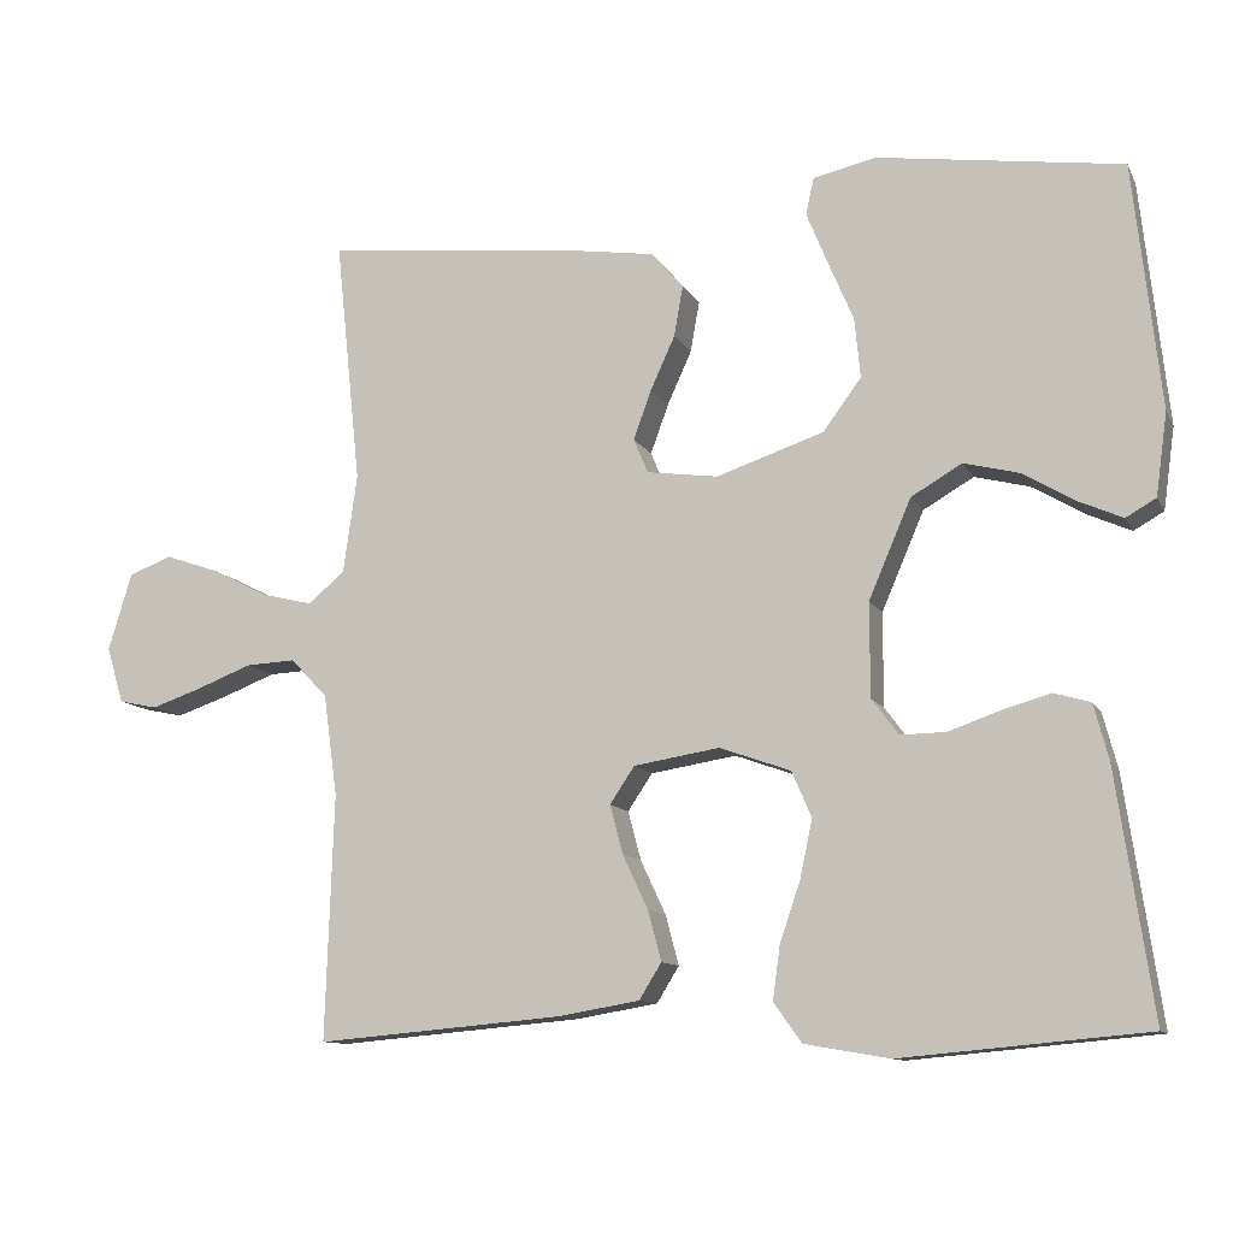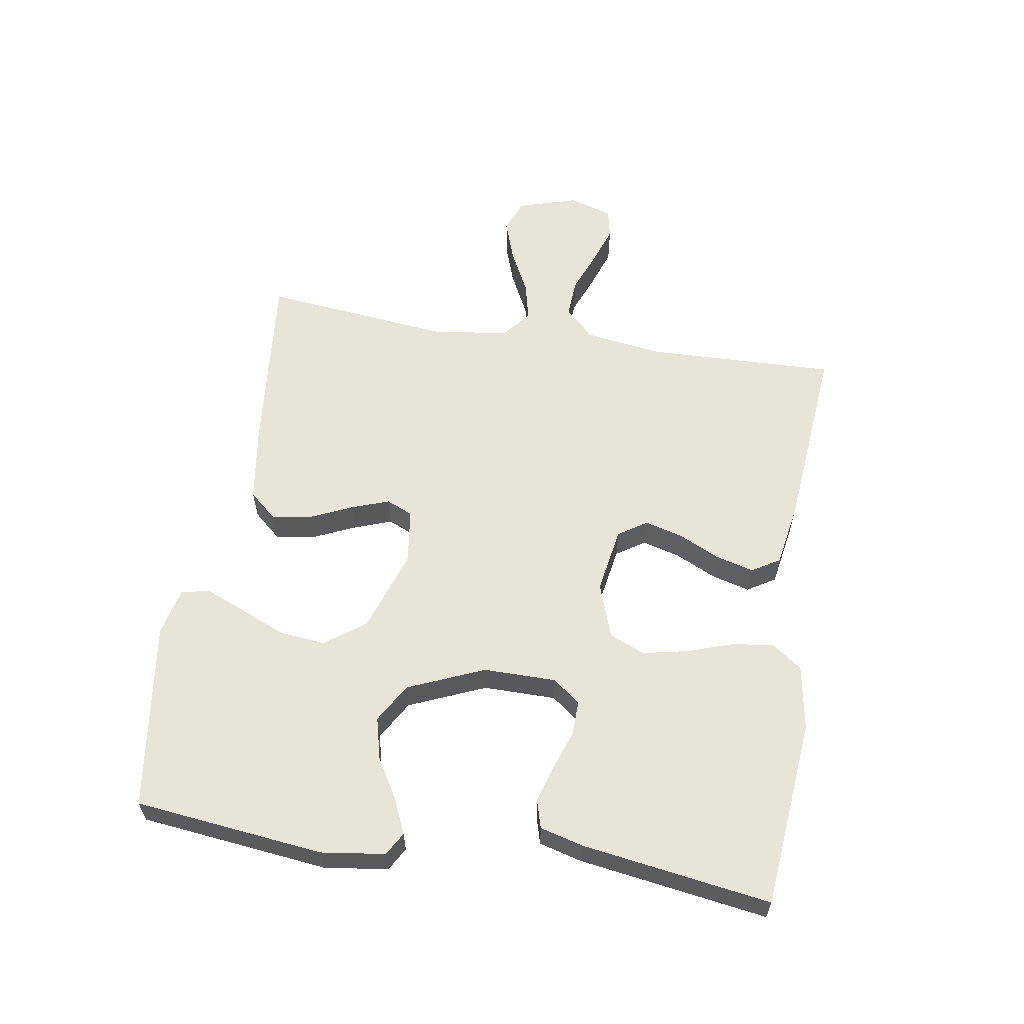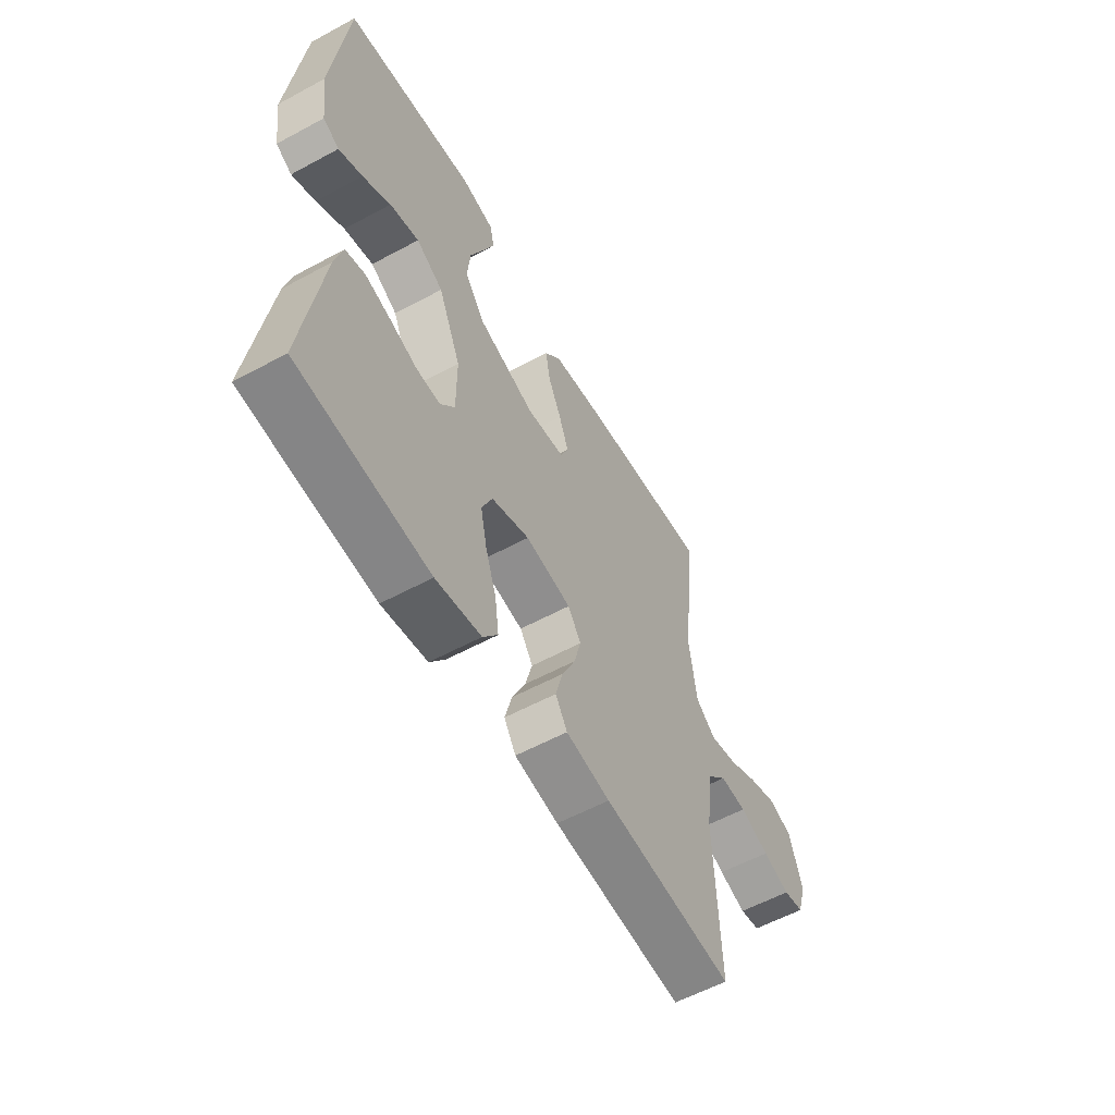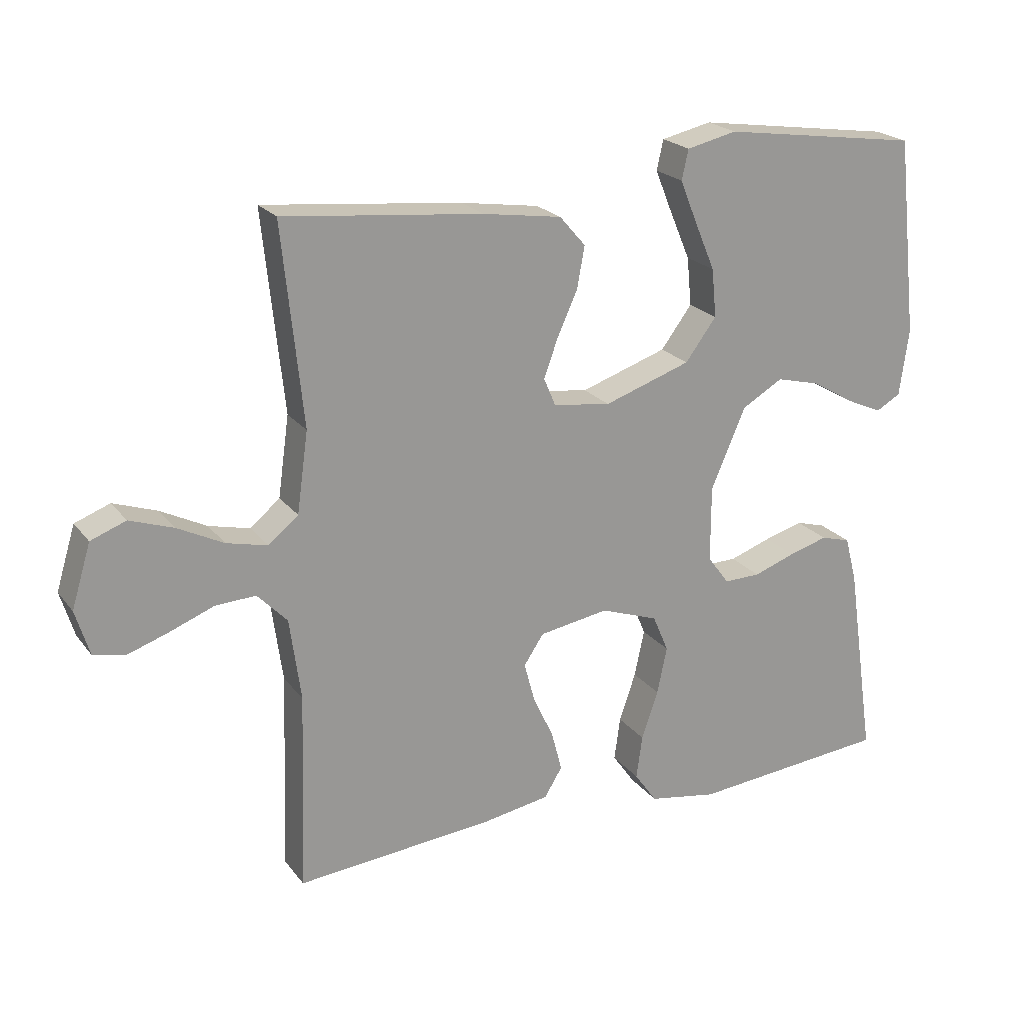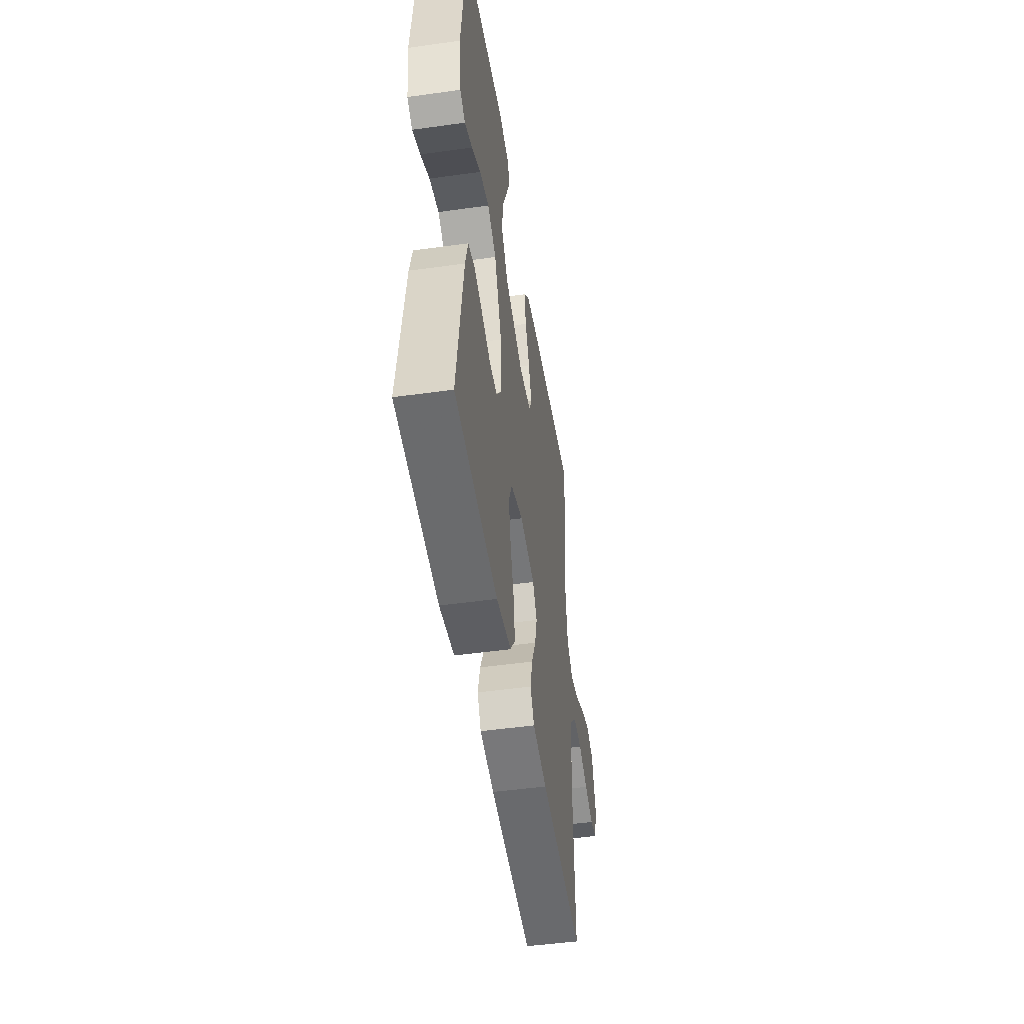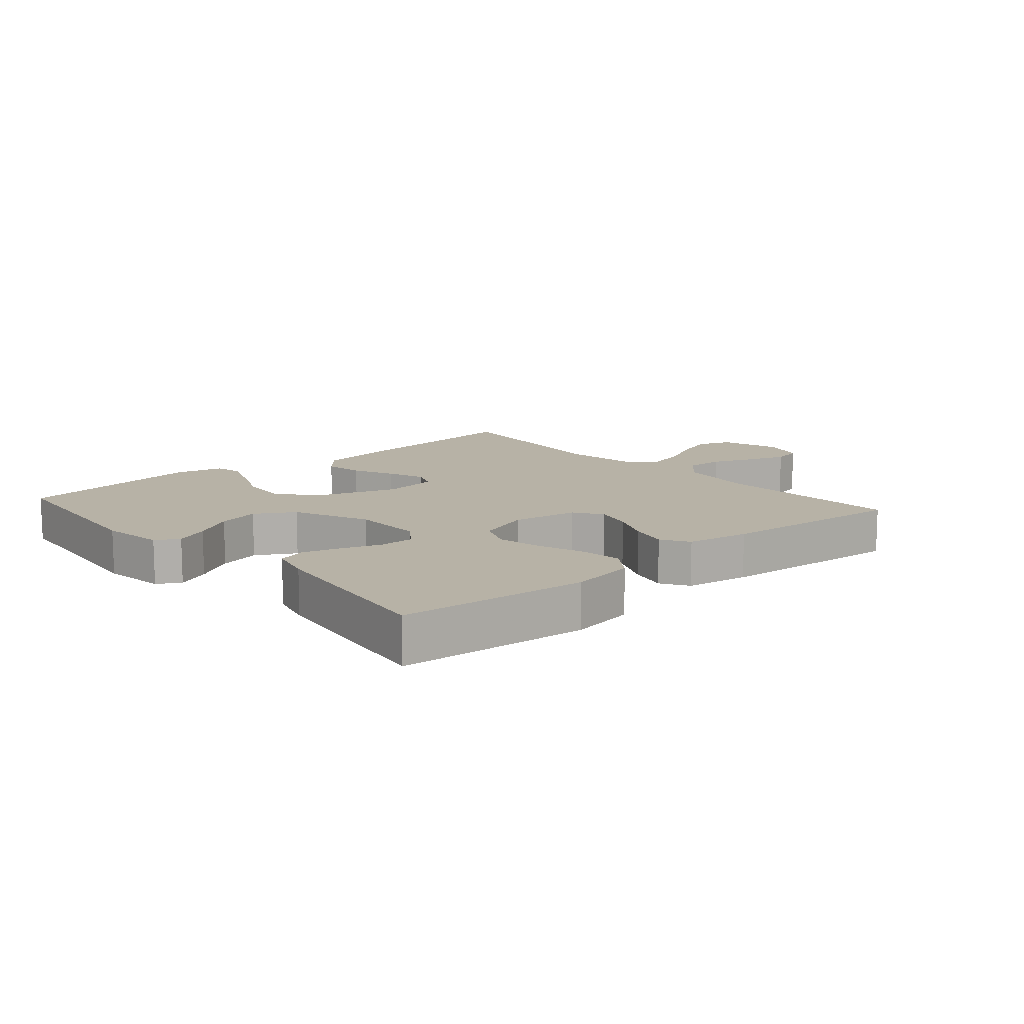
<metadata>
{"format":"obj","ext":"obj","renderer":"f3d","projection":"perspective","resolution":1024,"background":"white","views":[{"elev":-11.0,"azim":18.2,"up":"+Z"},{"elev":60.0,"azim":99.3,"up":"+Y"},{"elev":-57.7,"azim":119.3,"up":"+Z"},{"elev":21.7,"azim":-27.0,"up":"+Z"},{"elev":-48.2,"azim":98.9,"up":"+Z"},{"elev":12.3,"azim":138.8,"up":"+Y"}]}
</metadata>
<code>
v 0.5 0.07 0.5
v 0.533 0.07 0.2
v 0.519 0.07 0.099
v 0.482 0.07 0.078
v 0.428 0.07 0.102
v 0.364 0.07 0.14
v 0.297 0.07 0.157
v 0.235 0.07 0.121
v 0.183 0.07 0
v 0.183 0.07 -0.115
v 0.216 0.07 -0.159
v 0.271 0.07 -0.158
v 0.334 0.07 -0.136
v 0.393 0.07 -0.119
v 0.438 0.07 -0.132
v 0.456 0.07 -0.2
v 0.5 0.07 -0.5
v 0.2 0.07 -0.527
v 0.096 0.07 -0.509
v 0.062 0.07 -0.461
v 0.071 0.07 -0.395
v 0.096 0.07 -0.322
v 0.111 0.07 -0.251
v 0.087 0.07 -0.195
v 0 0.07 -0.164
v -0.105 0.07 -0.181
v -0.135 0.07 -0.226
v -0.119 0.07 -0.286
v -0.088 0.07 -0.352
v -0.072 0.07 -0.413
v -0.099 0.07 -0.457
v -0.2 0.07 -0.474
v -0.5 0.07 -0.5
v -0.49 0.07 -0.2
v -0.507 0.07 -0.076
v -0.552 0.07 -0.029
v -0.613 0.07 -0.032
v -0.68 0.07 -0.058
v -0.742 0.07 -0.079
v -0.789 0.07 -0.069
v -0.81 0.07 0
v -0.781 0.07 0.095
v -0.728 0.07 0.115
v -0.662 0.07 0.092
v -0.593 0.07 0.057
v -0.531 0.07 0.042
v -0.486 0.07 0.079
v -0.469 0.07 0.2
v -0.5 0.07 0.5
v -0.2 0.07 0.469
v -0.081 0.07 0.451
v -0.042 0.07 0.406
v -0.053 0.07 0.344
v -0.083 0.07 0.278
v -0.105 0.07 0.218
v -0.087 0.07 0.176
v 0 0.07 0.164
v 0.131 0.07 0.208
v 0.178 0.07 0.271
v 0.171 0.07 0.344
v 0.14 0.07 0.417
v 0.114 0.07 0.481
v 0.124 0.07 0.526
v 0.2 0.07 0.543
v 0.5 0 0.5
v 0.533 0 0.2
v 0.519 0 0.099
v 0.482 0 0.078
v 0.428 0 0.102
v 0.364 0 0.14
v 0.297 0 0.157
v 0.235 0 0.121
v 0.183 0 0
v 0.183 0 -0.115
v 0.216 0 -0.159
v 0.271 0 -0.158
v 0.334 0 -0.136
v 0.393 0 -0.119
v 0.438 0 -0.132
v 0.456 0 -0.2
v 0.5 0 -0.5
v 0.2 0 -0.527
v 0.096 0 -0.509
v 0.062 0 -0.461
v 0.071 0 -0.395
v 0.096 0 -0.322
v 0.111 0 -0.251
v 0.087 0 -0.195
v 0 0 -0.164
v -0.105 0 -0.181
v -0.135 0 -0.226
v -0.119 0 -0.286
v -0.088 0 -0.352
v -0.072 0 -0.413
v -0.099 0 -0.457
v -0.2 0 -0.474
v -0.5 0 -0.5
v -0.49 0 -0.2
v -0.507 0 -0.076
v -0.552 0 -0.029
v -0.613 0 -0.032
v -0.68 0 -0.058
v -0.742 0 -0.079
v -0.789 0 -0.069
v -0.81 0 0
v -0.781 0 0.095
v -0.728 0 0.115
v -0.662 0 0.092
v -0.593 0 0.057
v -0.531 0 0.042
v -0.486 0 0.079
v -0.469 0 0.2
v -0.5 0 0.5
v -0.2 0 0.469
v -0.081 0 0.451
v -0.042 0 0.406
v -0.053 0 0.344
v -0.083 0 0.278
v -0.105 0 0.218
v -0.087 0 0.176
v 0 0 0.164
v 0.131 0 0.208
v 0.178 0 0.271
v 0.171 0 0.344
v 0.14 0 0.417
v 0.114 0 0.481
v 0.124 0 0.526
v 0.2 0 0.543
f 60 61 62 63
f 60 63 64 1
f 51 52 53 54
f 51 54 55
f 48 49 50 51
f 47 48 51 55
f 46 47 55 56
f 42 43 44 45
f 42 45 46
f 41 42 46
f 40 41 46
f 37 38 39 40
f 37 40 46 56
f 31 32 33 34
f 31 34 35
f 28 29 30 31
f 27 28 31 35
f 26 27 35 36
f 19 20 21 22
f 19 22 23
f 18 19 23
f 17 18 23
f 16 17 23 24
f 12 13 14 15
f 12 15 16 24
f 3 4 5 6
f 1 2 3 6
f 59 60 1 6
f 58 59 6 7
f 57 58 7 8
f 36 37 56 57
f 25 26 36 57
f 25 57 8 9
f 11 12 24 25
f 10 11 25
f 9 10 25
f 127 126 125 124
f 65 128 127 124
f 118 117 116 115
f 119 118 115
f 115 114 113 112
f 119 115 112 111
f 120 119 111 110
f 109 108 107 106
f 110 109 106
f 110 106 105
f 110 105 104
f 104 103 102 101
f 120 110 104 101
f 98 97 96 95
f 99 98 95
f 95 94 93 92
f 99 95 92 91
f 100 99 91 90
f 86 85 84 83
f 87 86 83
f 87 83 82
f 87 82 81
f 88 87 81 80
f 79 78 77 76
f 88 80 79 76
f 70 69 68 67
f 70 67 66 65
f 70 65 124 123
f 71 70 123 122
f 72 71 122 121
f 121 120 101 100
f 121 100 90 89
f 73 72 121 89
f 89 88 76 75
f 89 75 74
f 89 74 73
f 1 65 66 2
f 2 66 67 3
f 3 67 68 4
f 4 68 69 5
f 5 69 70 6
f 6 70 71 7
f 7 71 72 8
f 8 72 73 9
f 9 73 74 10
f 10 74 75 11
f 11 75 76 12
f 12 76 77 13
f 13 77 78 14
f 14 78 79 15
f 15 79 80 16
f 16 80 81 17
f 17 81 82 18
f 18 82 83 19
f 19 83 84 20
f 20 84 85 21
f 21 85 86 22
f 22 86 87 23
f 23 87 88 24
f 24 88 89 25
f 25 89 90 26
f 26 90 91 27
f 27 91 92 28
f 28 92 93 29
f 29 93 94 30
f 30 94 95 31
f 31 95 96 32
f 32 96 97 33
f 33 97 98 34
f 34 98 99 35
f 35 99 100 36
f 36 100 101 37
f 37 101 102 38
f 38 102 103 39
f 39 103 104 40
f 40 104 105 41
f 41 105 106 42
f 42 106 107 43
f 43 107 108 44
f 44 108 109 45
f 45 109 110 46
f 46 110 111 47
f 47 111 112 48
f 48 112 113 49
f 49 113 114 50
f 50 114 115 51
f 51 115 116 52
f 52 116 117 53
f 53 117 118 54
f 54 118 119 55
f 55 119 120 56
f 56 120 121 57
f 57 121 122 58
f 58 122 123 59
f 59 123 124 60
f 60 124 125 61
f 61 125 126 62
f 62 126 127 63
f 63 127 128 64
f 64 128 65 1

</code>
